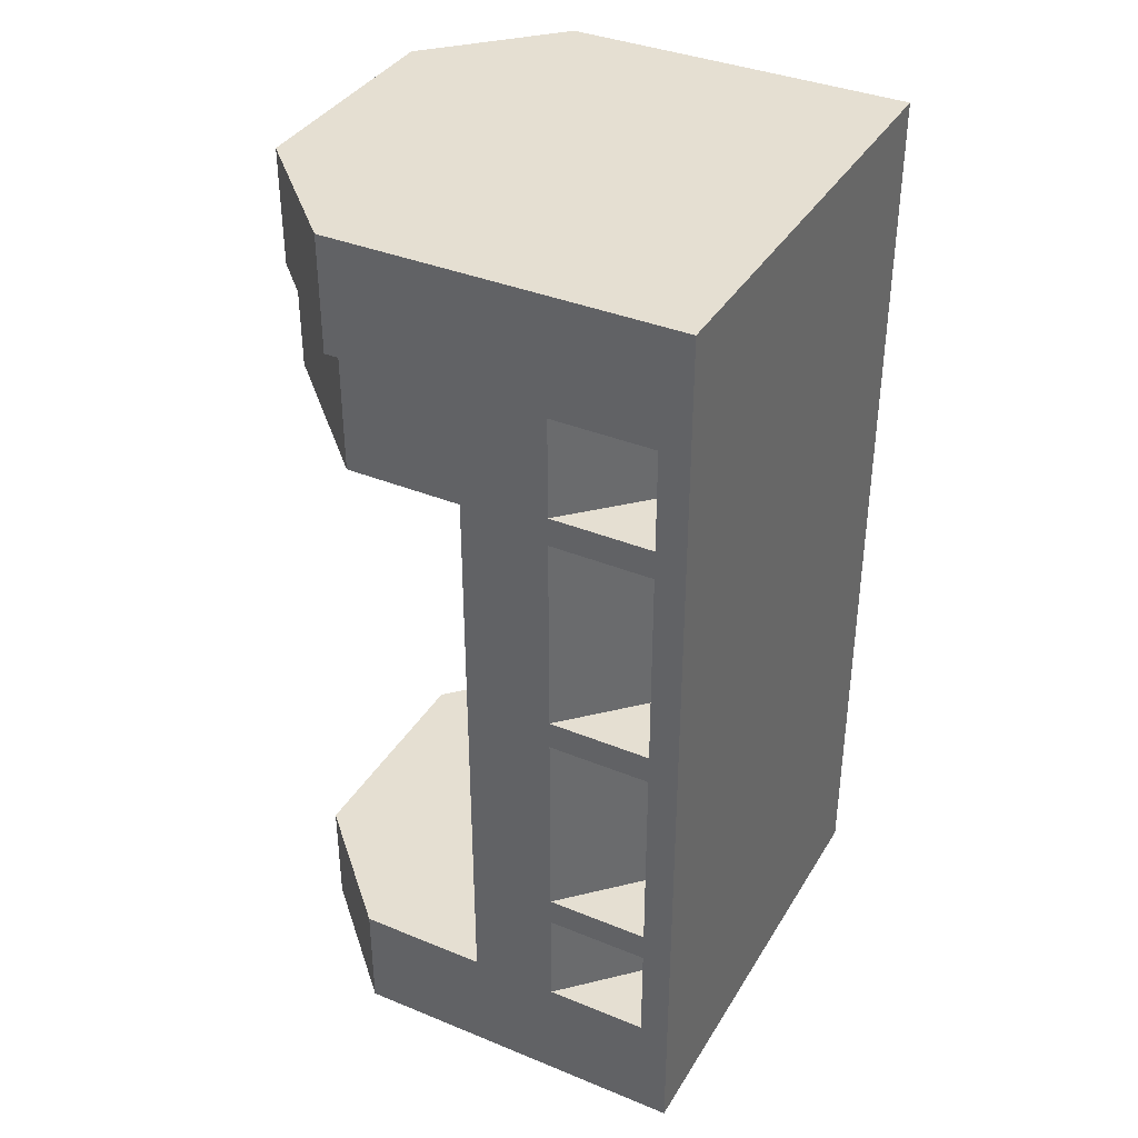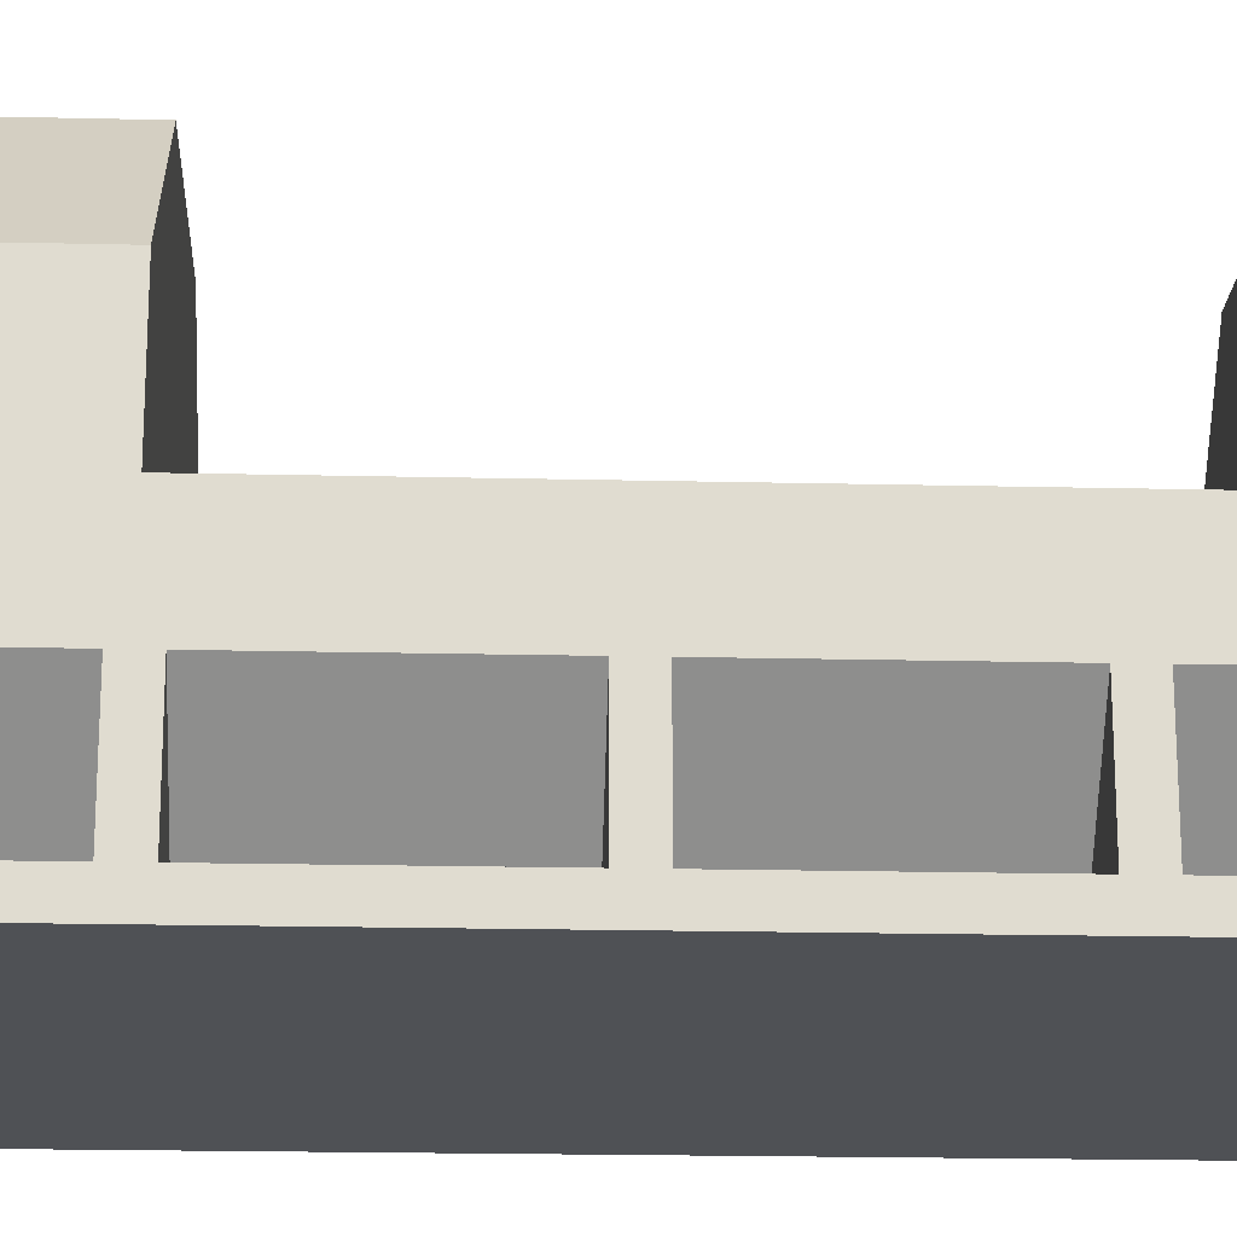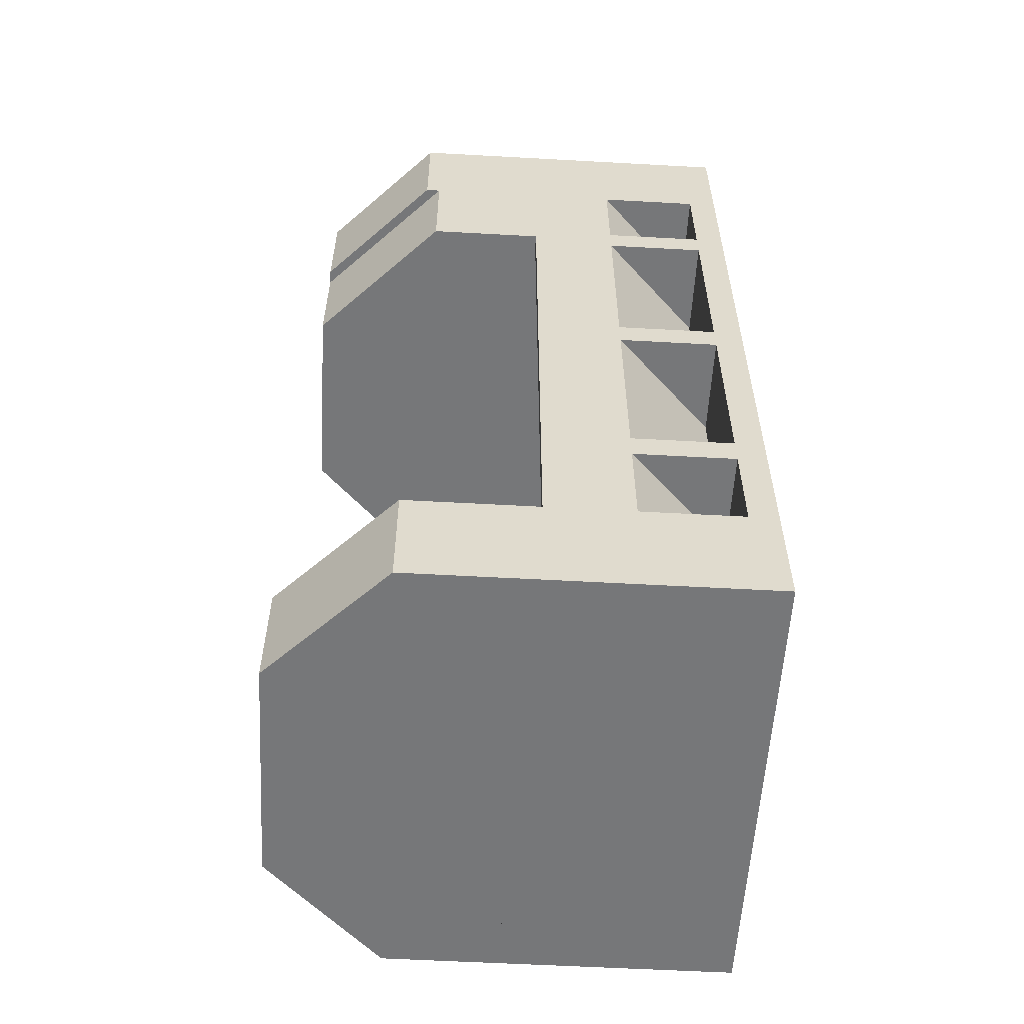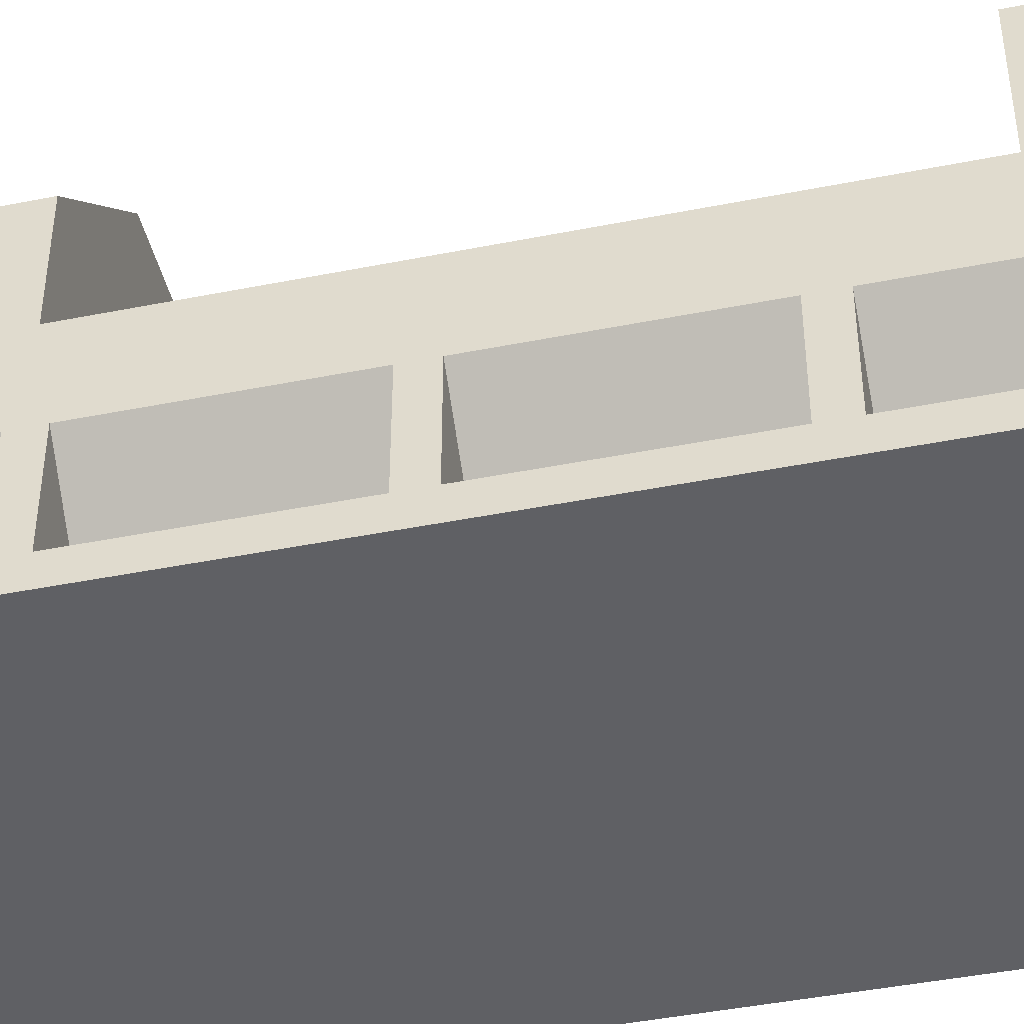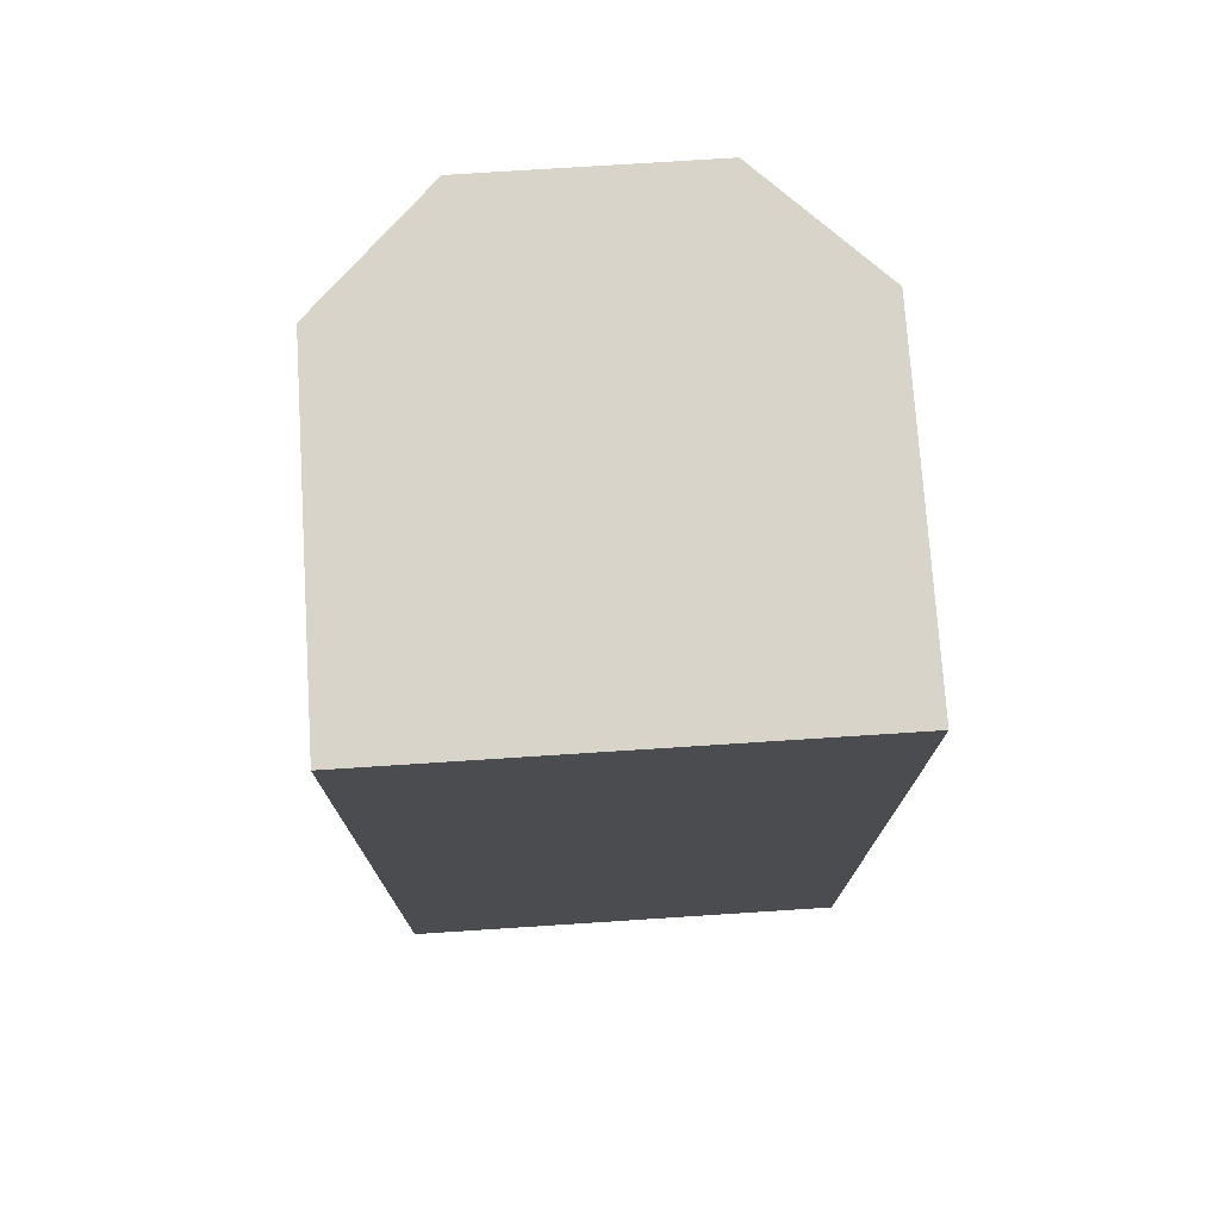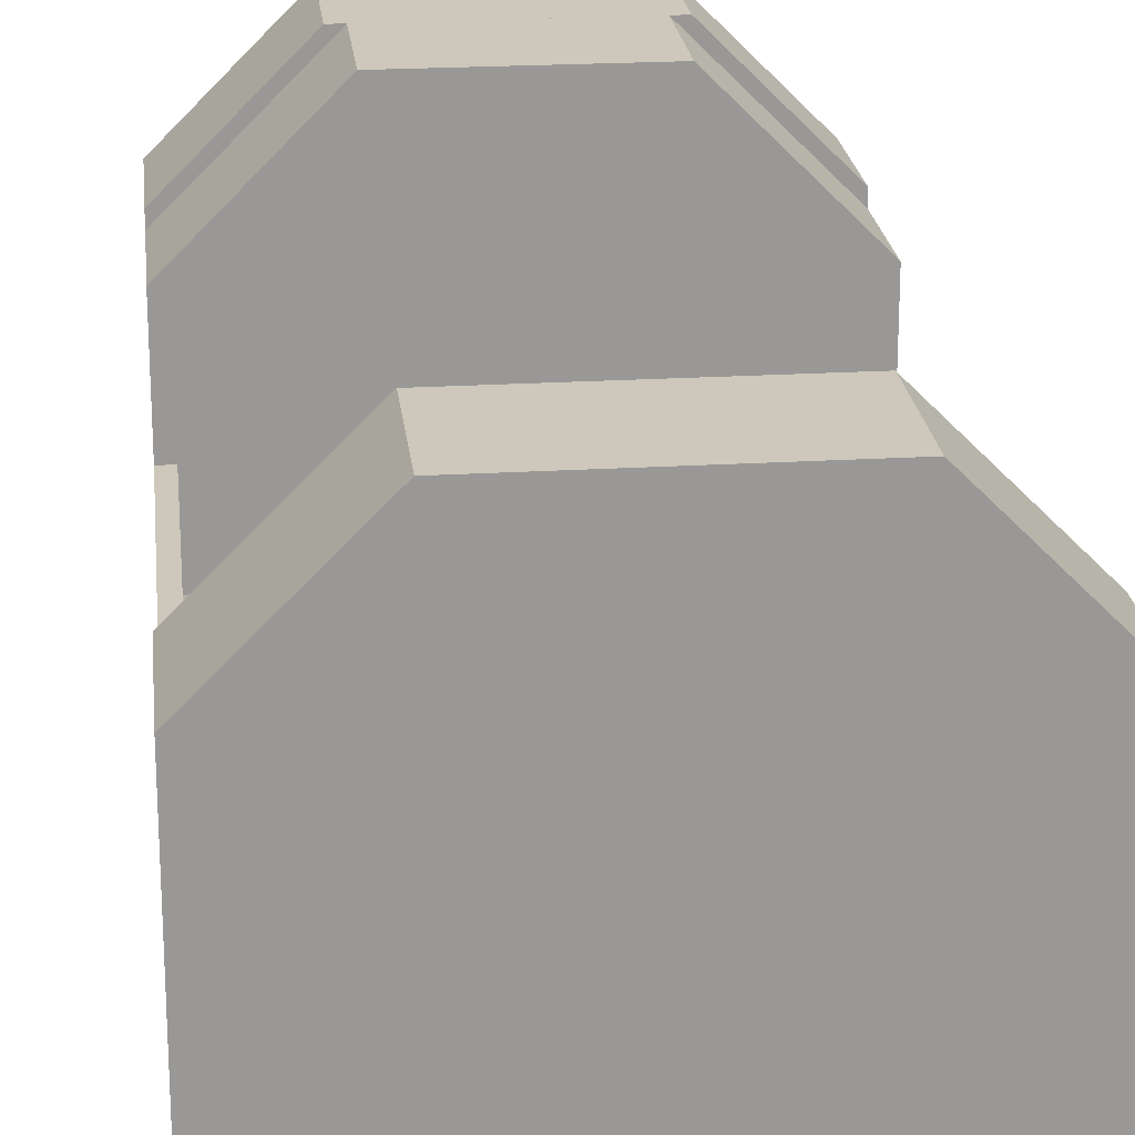
<metadata>
{"format":"obj","ext":"obj","renderer":"f3d","projection":"perspective","resolution":1024,"background":"white","views":[{"elev":37.3,"azim":-62.3,"up":"+Z"},{"elev":-19.7,"azim":87.5,"up":"+Y"},{"elev":-57.1,"azim":-93.3,"up":"+Z"},{"elev":-44.3,"azim":103.1,"up":"+Y"},{"elev":74.8,"azim":-3.7,"up":"+Z"},{"elev":21.8,"azim":173.9,"up":"+Y"}]}
</metadata>
<code>
o cube
v -0.0625 -0.375 -2.438
v -0.0625 -0.375 -2.562
v -0.5 0.0625 -2.438
v -0.5 0.0625 -2.562
v -0.5 -0.375 -2.438
v -0.5 -0.375 -2.562
f 5 3 4 6
f 3 5 1
f 2 6 4
o cube
v -0.0625 -0.375 -1.438
v -0.0625 -0.375 -1.562
v -0.5 0.0625 -1.438
v -0.5 0.0625 -1.562
v -0.5 -0.375 -1.438
v -0.5 -0.375 -1.562
f 11 9 10 12
f 9 11 7
f 8 12 10
o cube
v -0.0625 -0.375 -0.4375
v -0.0625 -0.375 -0.5625
v -0.5 0.0625 -0.4375
v -0.5 0.0625 -0.5625
v -0.5 -0.375 -0.4375
v -0.5 -0.375 -0.5625
f 17 15 16 18
f 15 17 13
f 14 18 16
o cube
v 1.062 -0.375 -0.5625
v 1.062 -0.375 -0.4375
v 1.5 0.0625 -0.5625
v 1.5 0.0625 -0.4375
v 1.5 -0.375 -0.5625
v 1.5 -0.375 -0.4375
f 23 21 22 24
f 21 23 19
f 20 24 22
o cube
v 1.062 -0.375 -1.562
v 1.062 -0.375 -1.438
v 1.5 0.0625 -1.563
v 1.5 0.0625 -1.438
v 1.5 -0.375 -1.563
v 1.5 -0.375 -1.438
f 29 27 28 30
f 27 29 25
f 26 30 28
o cube
v 1.062 -0.375 -2.562
v 1.062 -0.375 -2.438
v 1.5 0.0625 -2.562
v 1.5 0.0625 -2.438
v 1.5 -0.375 -2.562
v 1.5 -0.375 -2.438
f 35 33 34 36
f 33 35 31
f 32 36 34
o cube
v 0.5 -0.375 0
v 0.5 -0.375 -1
v 0.5 -0.5 0
v 0.5 -0.5 -1
v -0.5 -0.375 -1
v -0.5 -0.375 0
v -0.5 -0.5 -1
v -0.5 -0.5 0
f 43 44 42 41
f 42 37 38 41
f 43 40 39 44
o cube
v 0.5 -0.375 -1
v 0.5 -0.375 -2
v 0.5 -0.5 -1
v 0.5 -0.5 -2
v -0.5 -0.375 -2
v -0.5 -0.375 -1
v -0.5 -0.5 -2
v -0.5 -0.5 -1
f 51 52 50 49
f 50 45 46 49
f 51 48 47 52
o cube
v 0.5 -0.375 -2
v 0.5 -0.375 -3
v 0.5 -0.5 -2
v 0.5 -0.5 -3
v -0.5 -0.375 -3
v -0.5 -0.375 -2
v -0.5 -0.5 -3
v -0.5 -0.5 -2
f 59 60 58 57
f 58 53 54 57
f 59 56 55 60
o cube
v 0.5 -0.375 -2
v 0.5 -0.375 -1
v 0.5 -0.5 -2
v 0.5 -0.5 -1
v 1.5 -0.375 -1
v 1.5 -0.375 -2
v 1.5 -0.5 -1
v 1.5 -0.5 -2
f 67 68 66 65
f 66 61 62 65
f 67 64 63 68
o cube
v 0.5 -0.375 -3
v 0.5 -0.375 -2
v 0.5 -0.5 -3
v 0.5 -0.5 -2
v 1.5 -0.375 -2
v 1.5 -0.375 -3
v 1.5 -0.5 -2
v 1.5 -0.5 -3
f 75 76 74 73
f 74 69 70 73
f 75 72 71 76
o cube
v 0.5 -0.375 -1
v 0.5 -0.375 0
v 0.5 -0.5 -1
v 0.5 -0.5 0
v 1.5 -0.375 -2.22e-16
v 1.5 -0.375 -1
v 1.5 -0.5 -2.22e-16
v 1.5 -0.5 -1
f 83 84 82 81
f 82 77 78 81
f 83 80 79 84
o cube
v 0.9375 1.5 0
v 0.9375 1.5 -0.5
v 1.063 -0.375 0
v 1.062 -0.375 -0.5
v 0.0625 1.5 0
v 0.0625 1.5 -0.5
v -0.0625 -0.375 0
v -0.0625 -0.375 -0.5
v 1.5 0.9375 0
v 1.5 0.9375 -0.5
v 1.5 0.0625 0
v 1.5 0.0625 -0.5
v -0.5 0.9375 0
v -0.5 0.9375 -0.5
v -0.5 0.0625 0
v -0.5 0.0625 -0.5
v -0.5 0.0625 -1.5
v -0.0625 -0.375 -1.5
v 1.062 -0.375 -1.5
v 1.5 0.0625 -1.5
v 1.062 -0.375 -2.5
v 1.5 0.0625 -2.5
v -0.0625 -0.375 -2.5
v -0.5 0.0625 -2.5
v 1.063 -0.375 -3
v 1.5 0.0625 -3
v -0.0625 -0.375 -3
v -0.5 0.0625 -3
v -0.5 0.4375 -0.5
v -0.5 0.4375 -1.5
v -0.5 0.4375 -2.5
v -0.5 0.4375 -3
v 1.5 0.4375 -1.5
v 1.5 0.4375 -0.5
v 1.5 0.4375 -3
v 1.5 0.4375 -2.5
v 0.5 0.9375 -0.5
v 0.5 1.5 -0.5
v 0.5 0.9375 -0.5
v 0.5 0.0625 -0.5
v -0.4375 0.4375 -2.5
v -0.4375 0.4375 -3
v -0.4375 0.4375 -1.5
v -0.4375 0.4375 -0.5
v 1.438 0.4375 -3
v 1.438 0.4375 -2.5
v 1.438 0.4375 -1.5
v 1.438 0.4375 -0.5
f 85 86 90 89
f 96 94 93 95
f 99 97 98 100
f 94 86 85 93
f 91 99 100 92
f 89 90 98 97
f 96 95 87 88
f 100 101 102 92
f 88 103 104 96
f 103 105 106 104
f 101 108 107 102
f 105 109 110 106
f 108 112 111 107
f 100 113 114 101
f 101 114 115 108
f 108 115 116 112
f 104 117 118 96
f 106 120 117 104
f 110 119 120 106
f 94 121 122 86
f 90 122 121 98
f 98 123 124 100
f 96 124 123 94
f 115 125 126 116
f 114 127 125 115
f 113 128 127 114
f 119 129 130 120
f 120 130 131 117
f 117 131 132 118
o cube
v 1 1.5 -3
v 1 1.5 -3.5
v 1 0.5 -3
v 1 0.5 -3.5
v 0.5 1.5 -3
v 0.5 1.5 -3.5
v 0.5 0.5 -3
v 0.5 0.5 -3.5
v 1.5 1 -3.5
v 1.5 1 -3
v 1.5 0.5 -3.5
v 1.5 0.5 -3
v -0.5 1 -3.5
v -0.5 1 -3
v 0 1.5 -3
v 0 1.5 -3.5
f 143 141 142 144
f 133 134 138 137
f 135 133 137 139
f 140 138 134 136
f 141 143 136 134
f 142 141 134 133
f 144 142 133 135
f 143 144 135 136
f 145 146 147 148
o cube
v 0.5 1.5 -3
v 0.5 1.5 -3.5
v 0.5 0.5 -3
v 0.5 0.5 -3.5
v 0 1.5 -3
v 0 1.5 -3.5
v 0 0.5 -3
v 0 0.5 -3.5
v -0.5 1 -3
v -0.5 1 -3.5
v -0.5 0.5 -3
v -0.5 0.5 -3.5
f 159 157 158 160
f 149 150 154 153
f 151 149 153 155
f 156 154 150 152
f 157 159 155 153
f 158 157 153 154
f 160 158 154 156
f 159 160 156 155
o cube
v 1.5 0.5 -3
v 1.5 0.5 -3.5
v 1.5 -0.5 -3
v 1.5 -0.5 -3.5
v 0.5 0.5 -3.5
v 0.5 0.5 -3
v 0.5 -0.5 -3.5
v 0.5 -0.5 -3
f 164 167 165 162
f 163 164 162 161
f 168 163 161 166
f 167 164 163 168
o cube
v 0.5 0.5 -3
v 0.5 0.5 -3.5
v 0.5 -0.5 -3
v 0.5 -0.5 -3.5
v -0.5 0.5 -3.5
v -0.5 0.5 -3
v -0.5 -0.5 -3.5
v -0.5 -0.5 -3
f 172 175 173 170
f 176 171 169 174
f 175 176 174 173
f 175 172 171 176
o cube
v 0.5 0.5 0.5
v 0.5 0.5 0
v 0.5 -0.5 0.5
v 0.5 -0.5 0
v -0.5 0.5 0
v -0.5 0.5 0.5
v -0.5 -0.5 0
v -0.5 -0.5 0.5
f 180 183 181 178
f 184 179 177 182
f 183 184 182 181
f 183 180 179 184
o cube
v 1.5 0.5 0.5
v 1.5 0.5 0
v 1.5 -0.5 0.5
v 1.5 -0.5 0
v 0.5 0.5 0
v 0.5 0.5 0.5
v 0.5 -0.5 0
v 0.5 -0.5 0.5
f 188 191 189 186
f 187 188 186 185
f 192 187 185 190
f 191 188 187 192
o cube
v 0.5 1.5 0.5
v 0.5 1.5 0
v 0.5 0.5 0.5
v 0.5 0.5 0
v 0 1.5 0.5
v 0 1.5 0
v 0 0.5 0.5
v 0 0.5 0
v -0.5 1 0.5
v -0.5 1 0
v -0.5 0.5 0.5
v -0.5 0.5 0
f 203 201 202 204
f 193 194 198 197
f 195 193 197 199
f 200 198 194 196
f 201 203 199 197
f 202 201 197 198
f 204 202 198 200
f 203 204 200 199
o cube
v 1 1.5 0.5
v 1 1.5 0
v 1 0.5 0.5
v 1 0.5 0
v 0.5 1.5 0.5
v 0.5 1.5 0
v 0.5 0.5 0.5
v 0.5 0.5 0
v 1.5 1 0
v 1.5 1 0.5
v 1.5 0.5 0
v 1.5 0.5 0.5
v -0.5 1 0
v -0.5 1 0.5
v 0 1.5 0.5
v 0 1.5 0
f 215 213 214 216
f 205 206 210 209
f 207 205 209 211
f 212 210 206 208
f 213 215 208 206
f 214 213 206 205
f 216 214 205 207
f 215 216 207 208
f 217 218 219 220

</code>
